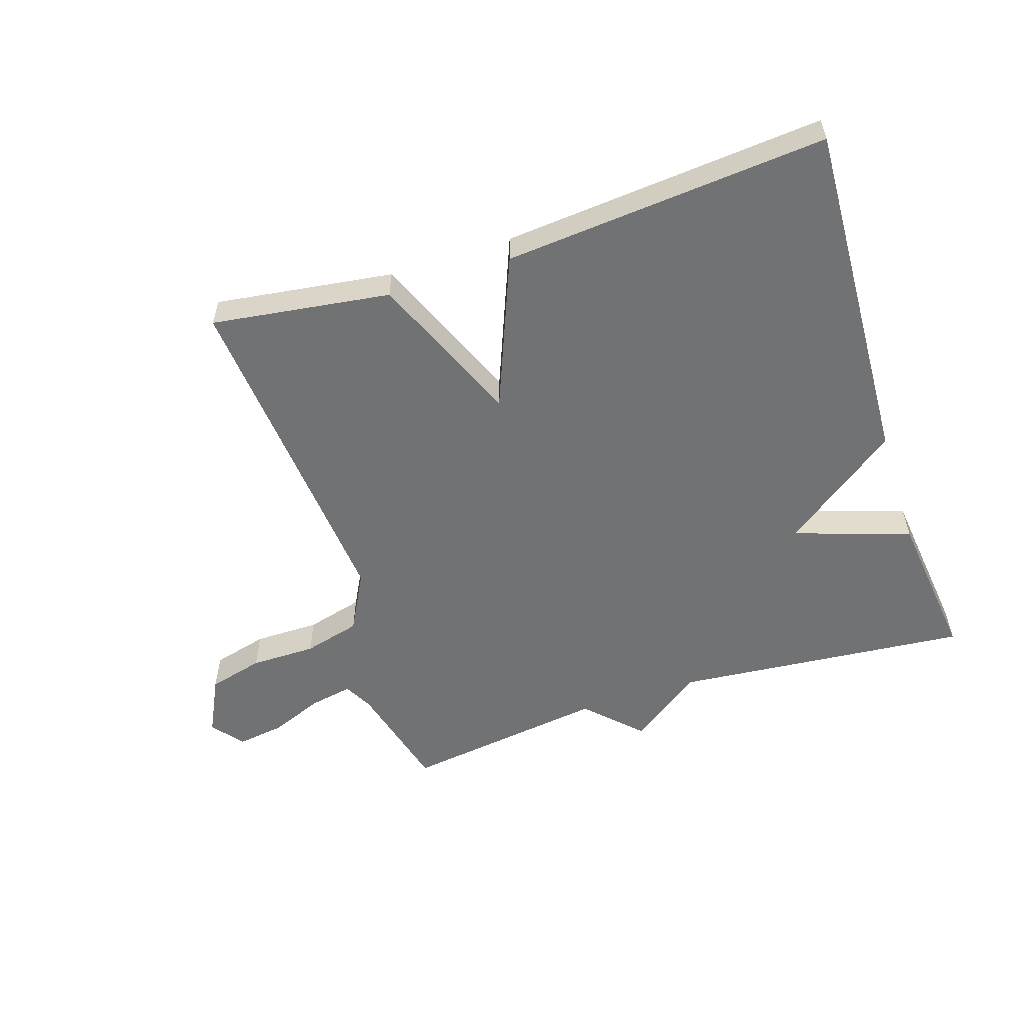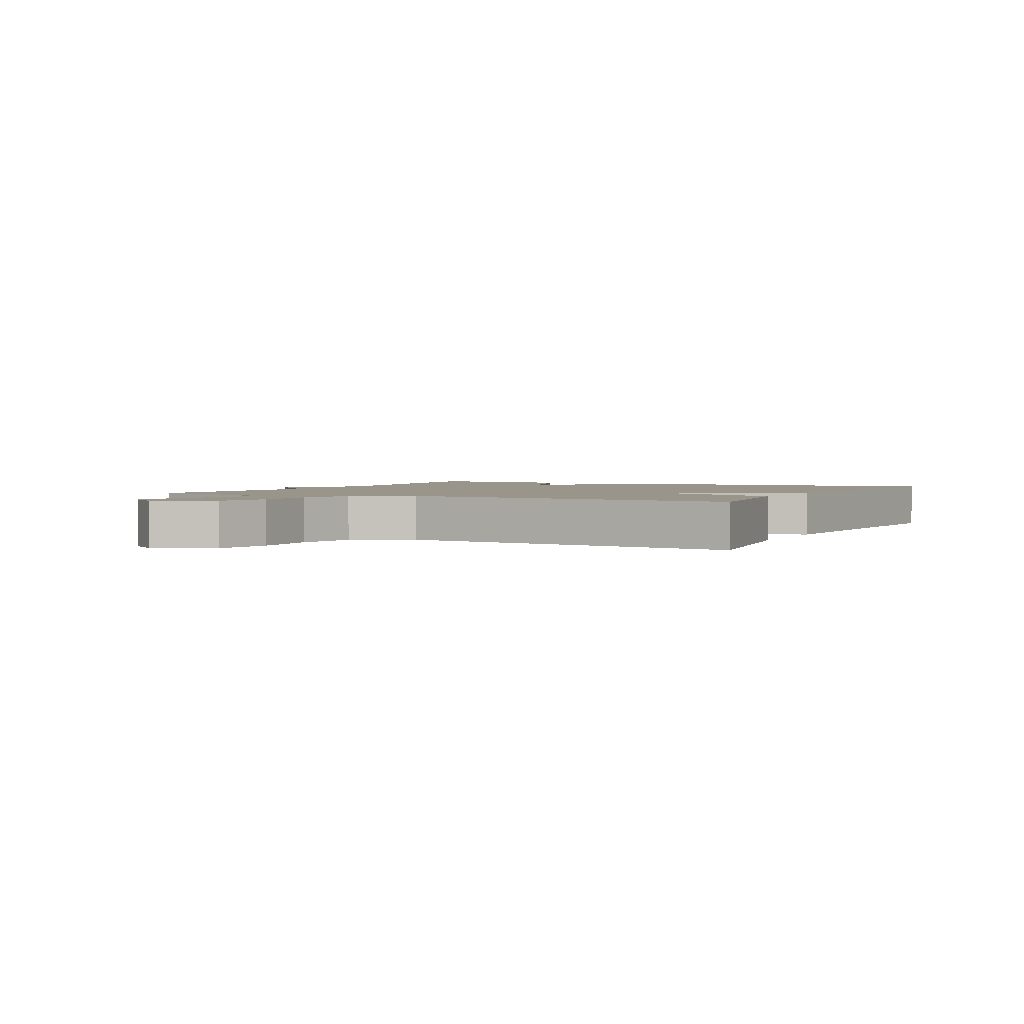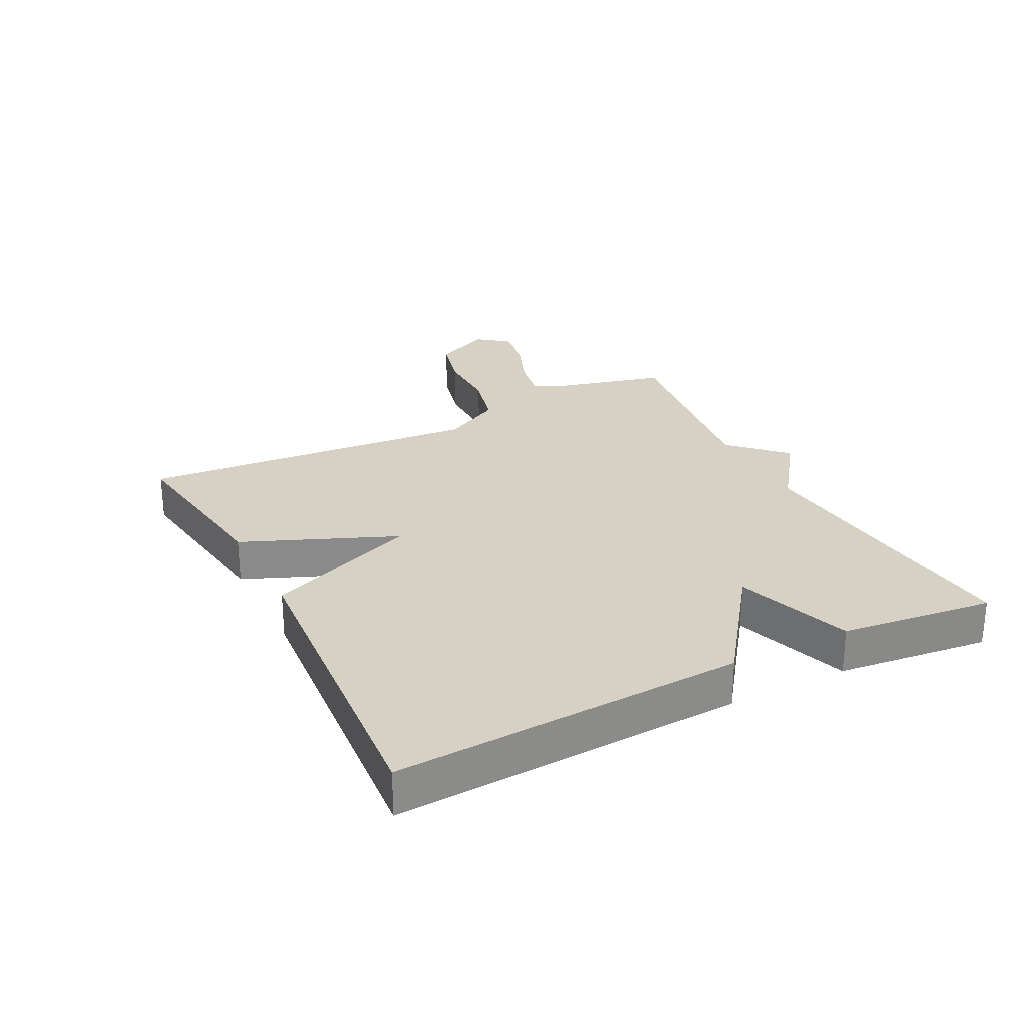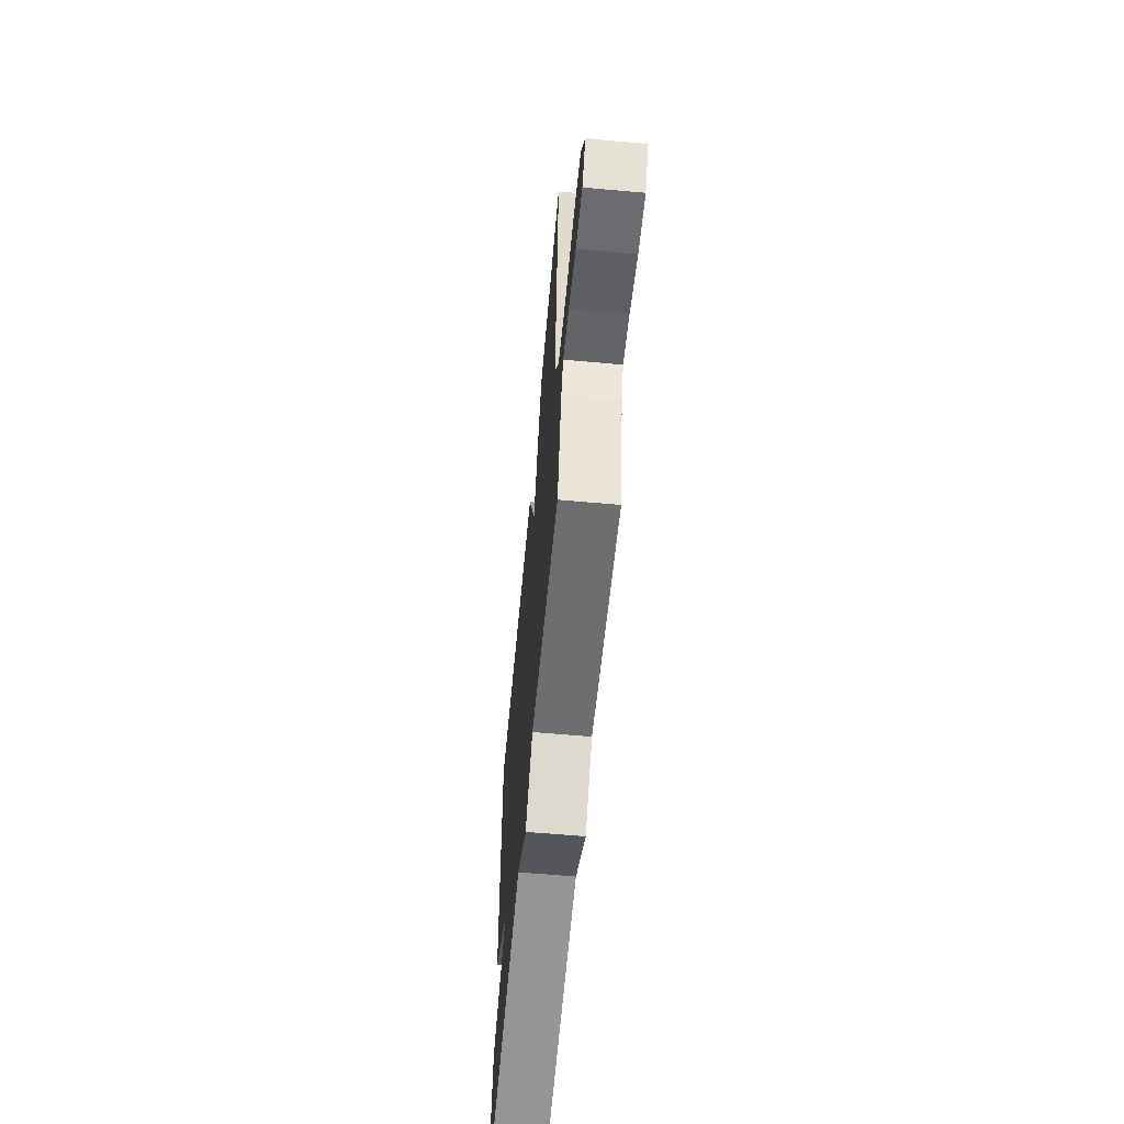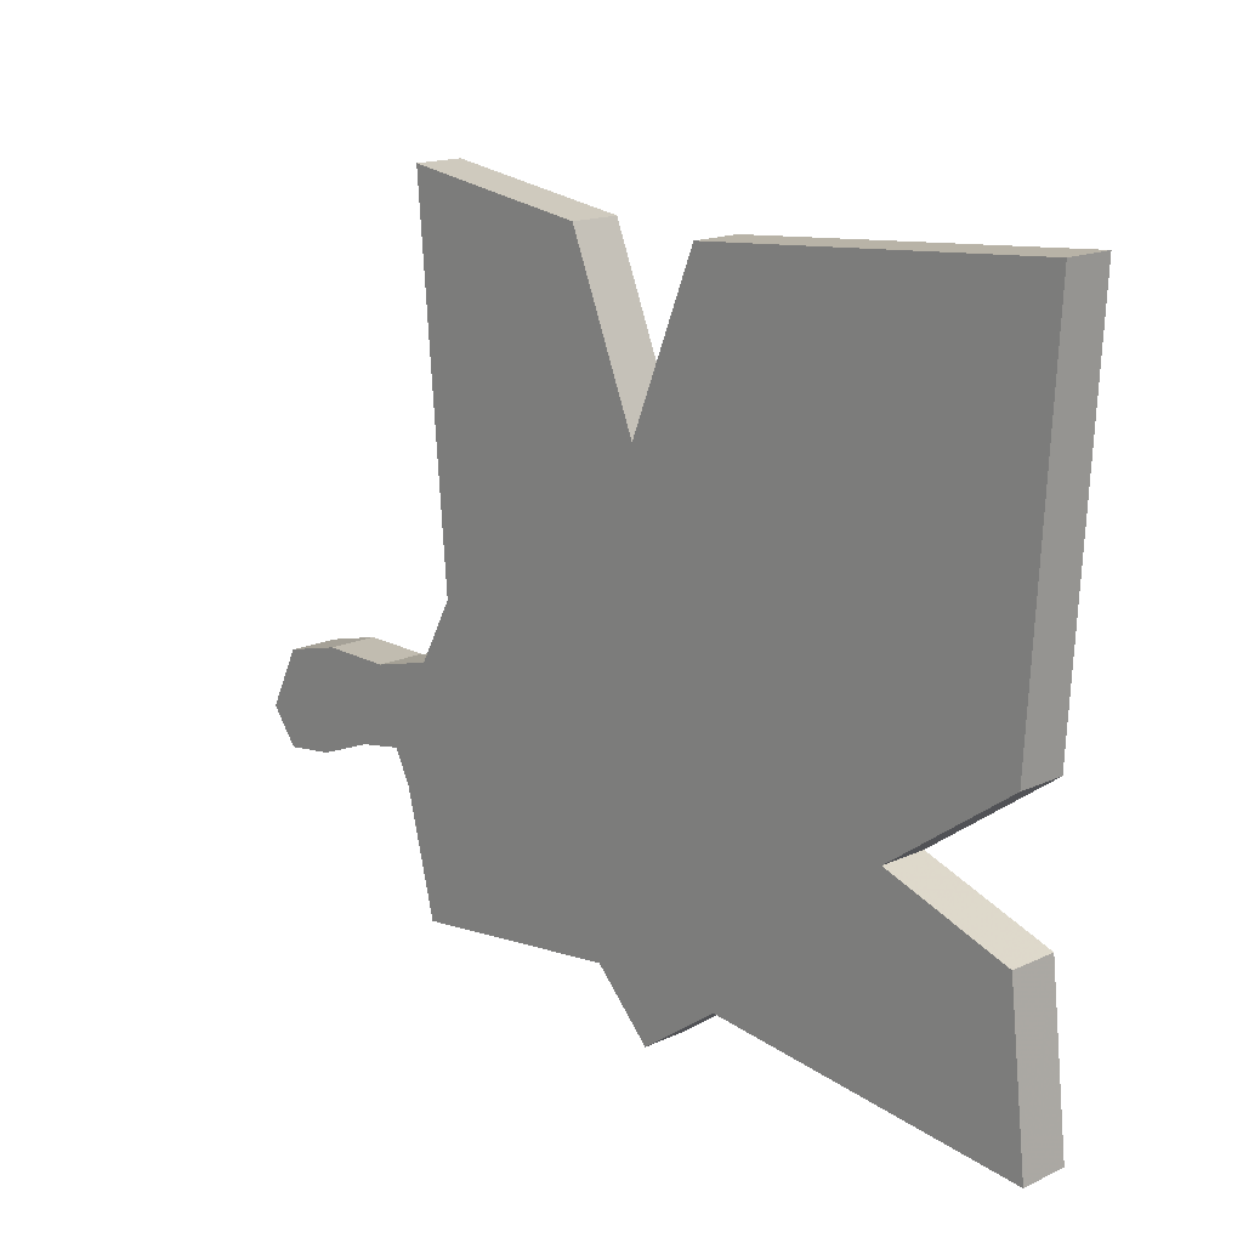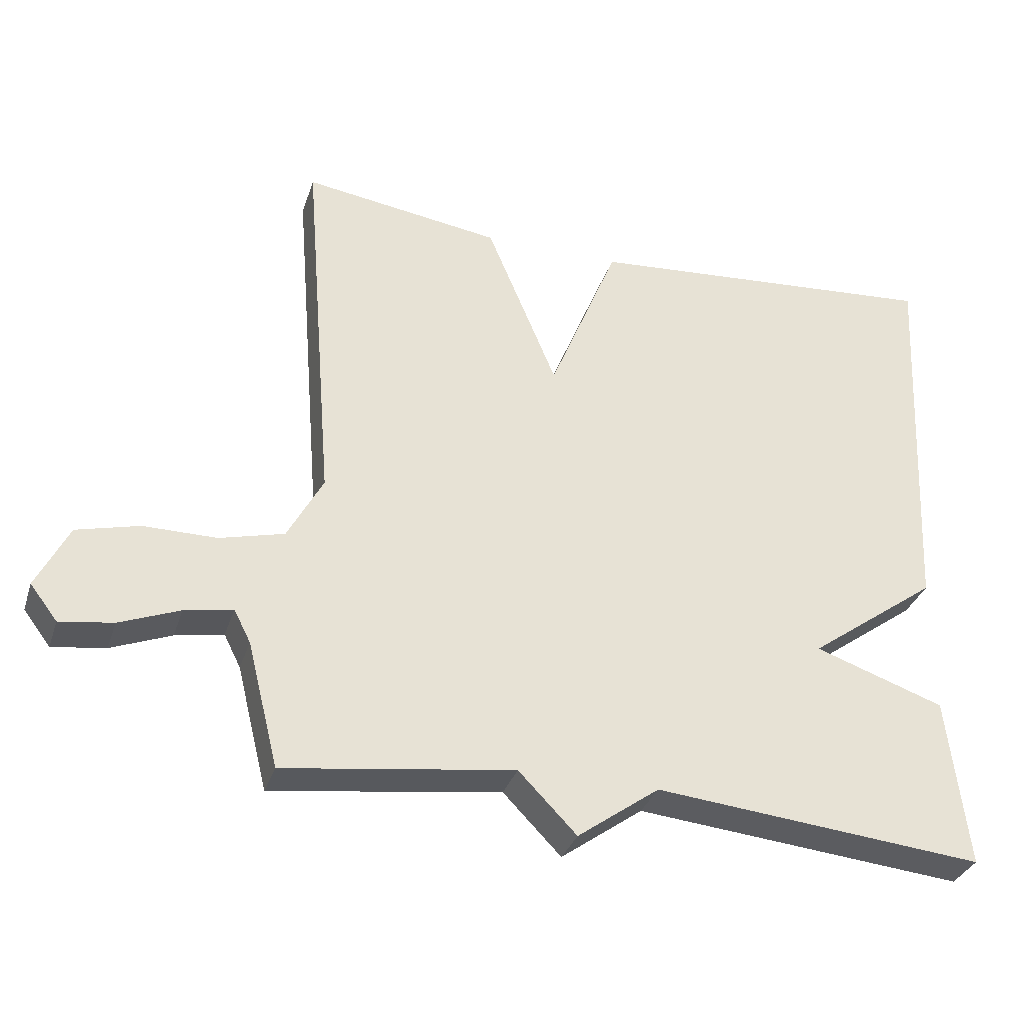
<metadata>
{"format":"obj","ext":"obj","renderer":"f3d","projection":"perspective","resolution":1024,"background":"white","views":[{"elev":-55.5,"azim":18.3,"up":"+Y"},{"elev":2.2,"azim":-63.2,"up":"+Y"},{"elev":26.9,"azim":63.0,"up":"+Y"},{"elev":-62.0,"azim":-95.2,"up":"+Z"},{"elev":16.6,"azim":47.1,"up":"+Z"},{"elev":-33.1,"azim":-17.0,"up":"+Z"}]}
</metadata>
<code>
v -0.5 0.07 -0.5
v -0.545 0.07 -0.321
v -0.569 0.07 -0.274
v -0.638 0.07 -0.287
v -0.724 0.07 -0.321
v -0.8 0.07 -0.332
v -0.839 0.07 -0.281
v -0.793 0.07 -0.189
v -0.704 0.07 -0.166
v -0.599 0.07 -0.166
v -0.507 0.07 -0.142
v -0.456 0.07 -0.047
v -0.5 0.07 0.5
v -0.215 0.07 0.459
v -0.114 0.07 0.215
v -0.015 0.07 0.459
v 0.5 0.07 0.5
v 0.472 0.07 -0.056
v 0.286 0.07 -0.192
v 0.472 0.07 -0.256
v 0.5 0.07 -0.5
v 0.028 0.07 -0.455
v -0.089 0.07 -0.54
v -0.172 0.07 -0.455
v -0.5 0 -0.5
v -0.545 0 -0.321
v -0.569 0 -0.274
v -0.638 0 -0.287
v -0.724 0 -0.321
v -0.8 0 -0.332
v -0.839 0 -0.281
v -0.793 0 -0.189
v -0.704 0 -0.166
v -0.599 0 -0.166
v -0.507 0 -0.142
v -0.456 0 -0.047
v -0.5 0 0.5
v -0.215 0 0.459
v -0.114 0 0.215
v -0.015 0 0.459
v 0.5 0 0.5
v 0.472 0 -0.056
v 0.286 0 -0.192
v 0.472 0 -0.256
v 0.5 0 -0.5
v 0.028 0 -0.455
v -0.089 0 -0.54
v -0.172 0 -0.455
f 22 23 24
f 19 20 21 22
f 19 22 24
f 18 19 24
f 17 18 24
f 16 17 24
f 15 16 24
f 14 15 24
f 13 14 24
f 12 13 24
f 24 1 2
f 12 24 2
f 11 12 2
f 8 9 10
f 7 8 10
f 6 7 10
f 5 6 10
f 4 5 10
f 3 4 10 11
f 2 3 11
f 48 47 46
f 46 45 44 43
f 48 46 43
f 48 43 42
f 48 42 41
f 48 41 40
f 48 40 39
f 48 39 38
f 48 38 37
f 48 37 36
f 26 25 48
f 26 48 36
f 26 36 35
f 34 33 32
f 34 32 31
f 34 31 30
f 34 30 29
f 34 29 28
f 35 34 28 27
f 35 27 26
f 1 25 26 2
f 2 26 27 3
f 3 27 28 4
f 4 28 29 5
f 5 29 30 6
f 6 30 31 7
f 7 31 32 8
f 8 32 33 9
f 9 33 34 10
f 10 34 35 11
f 11 35 36 12
f 12 36 37 13
f 13 37 38 14
f 14 38 39 15
f 15 39 40 16
f 16 40 41 17
f 17 41 42 18
f 18 42 43 19
f 19 43 44 20
f 20 44 45 21
f 21 45 46 22
f 22 46 47 23
f 23 47 48 24
f 24 48 25 1

</code>
